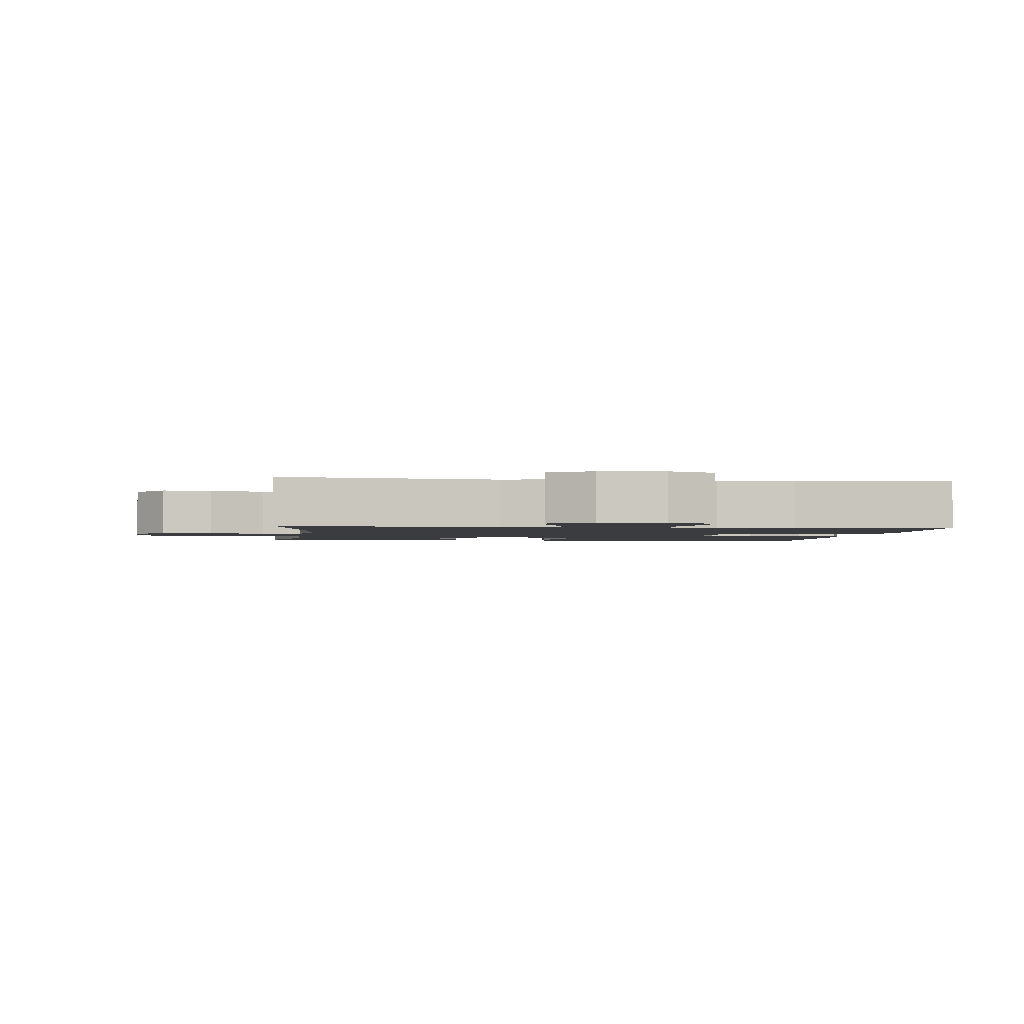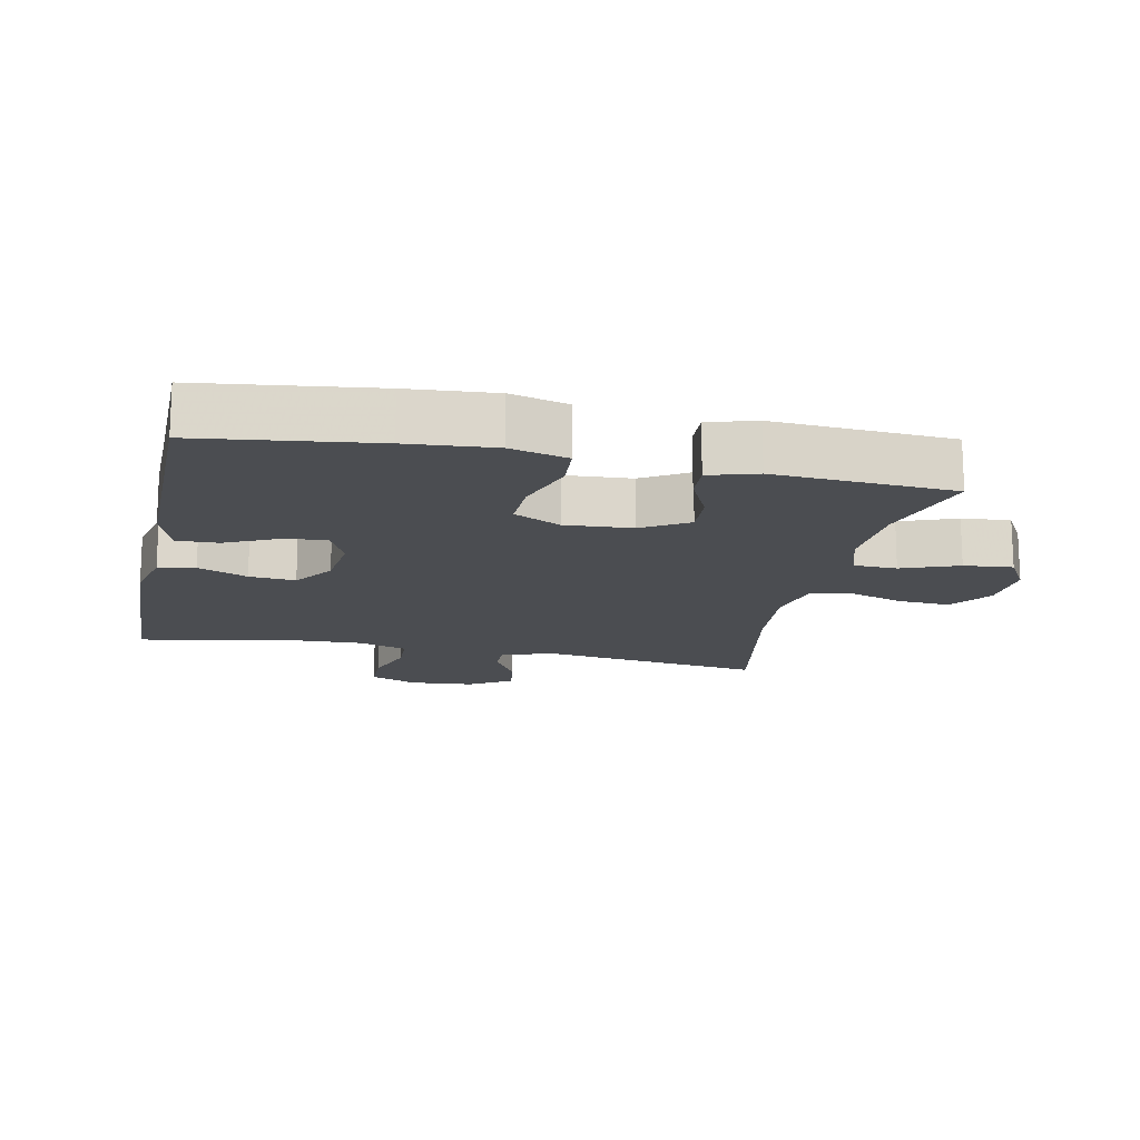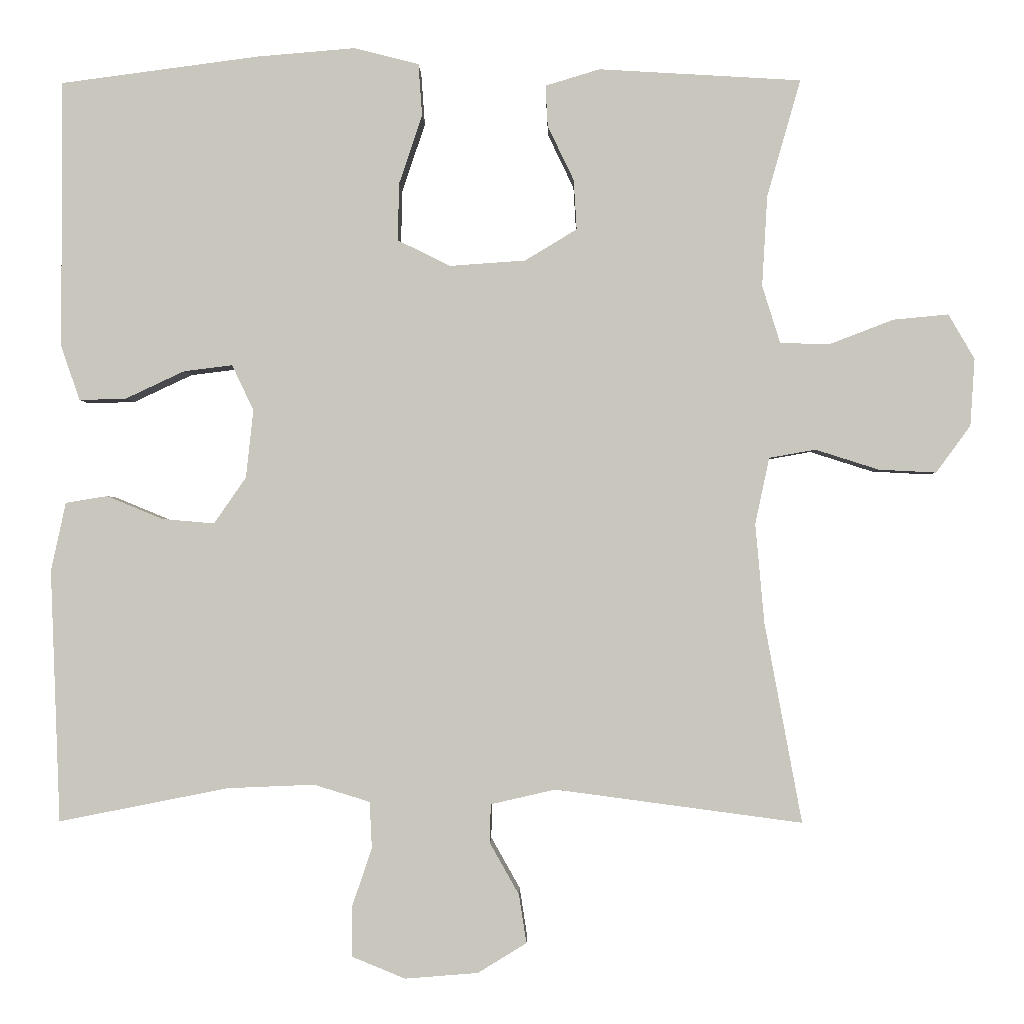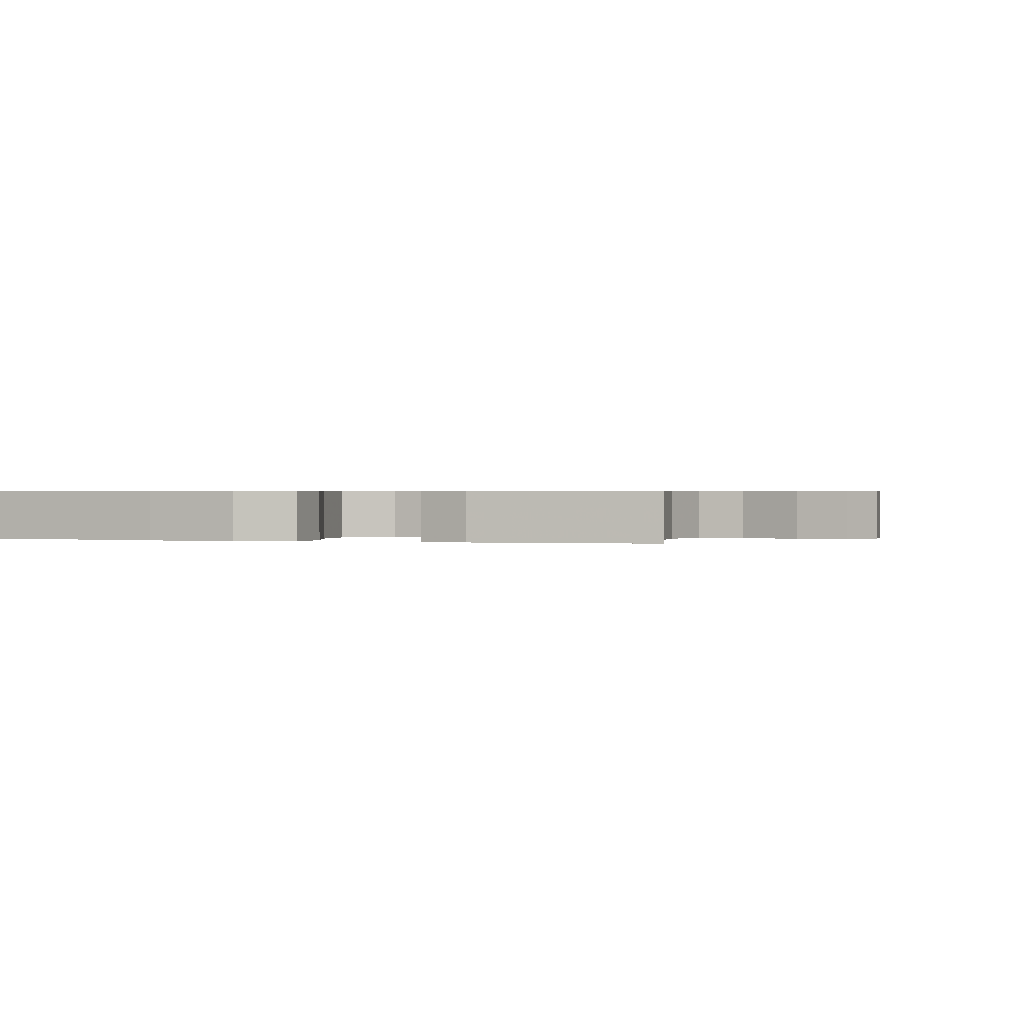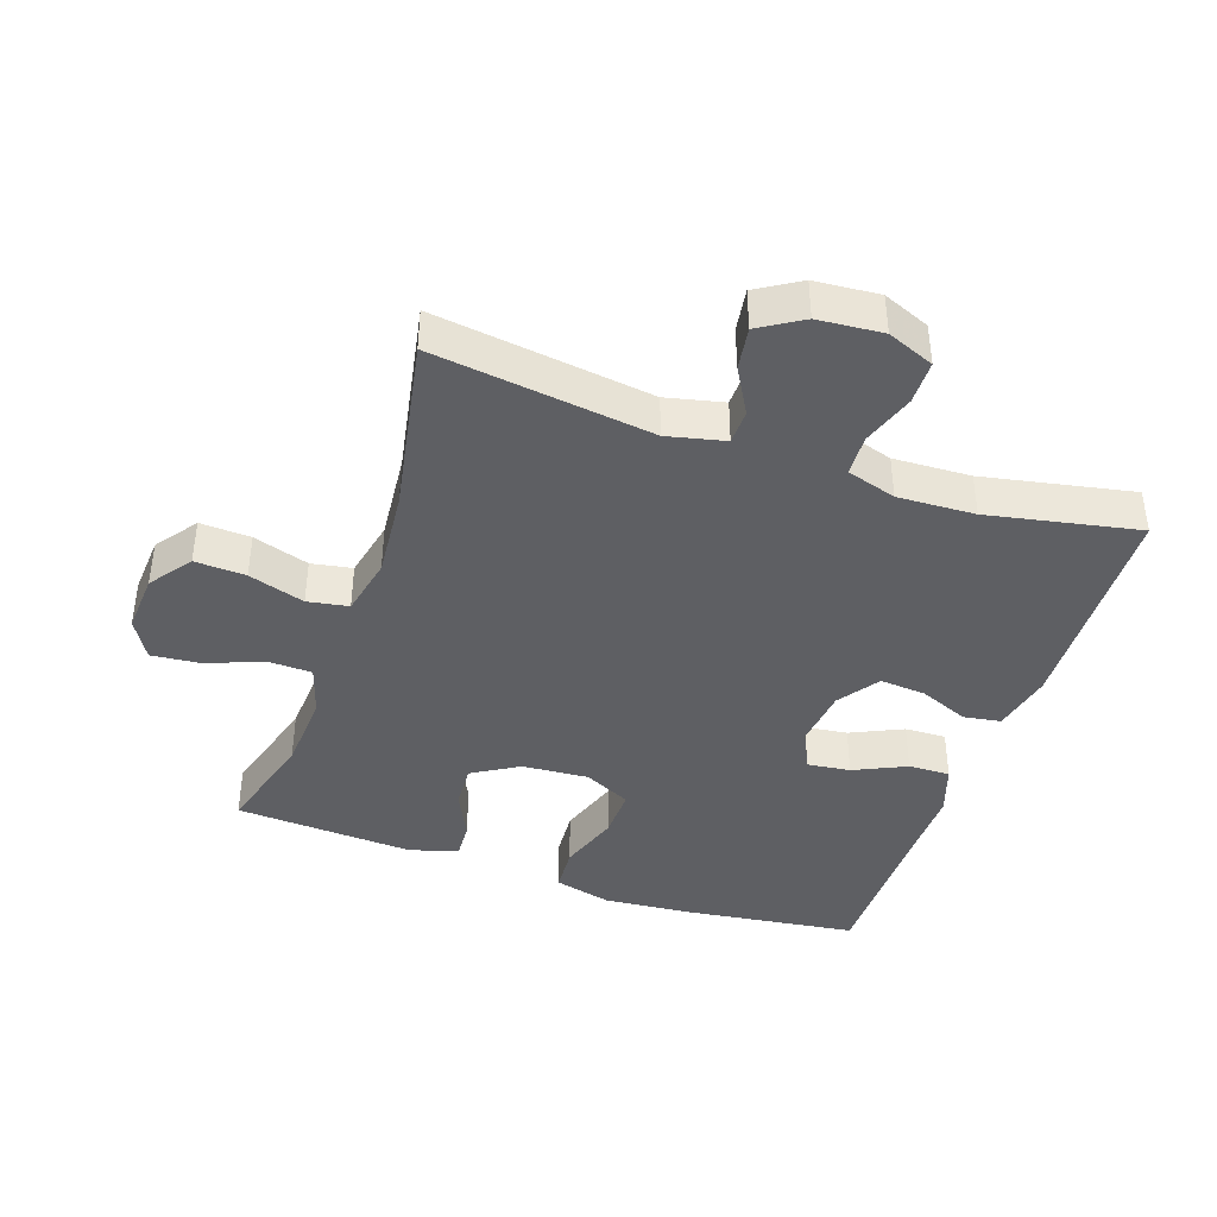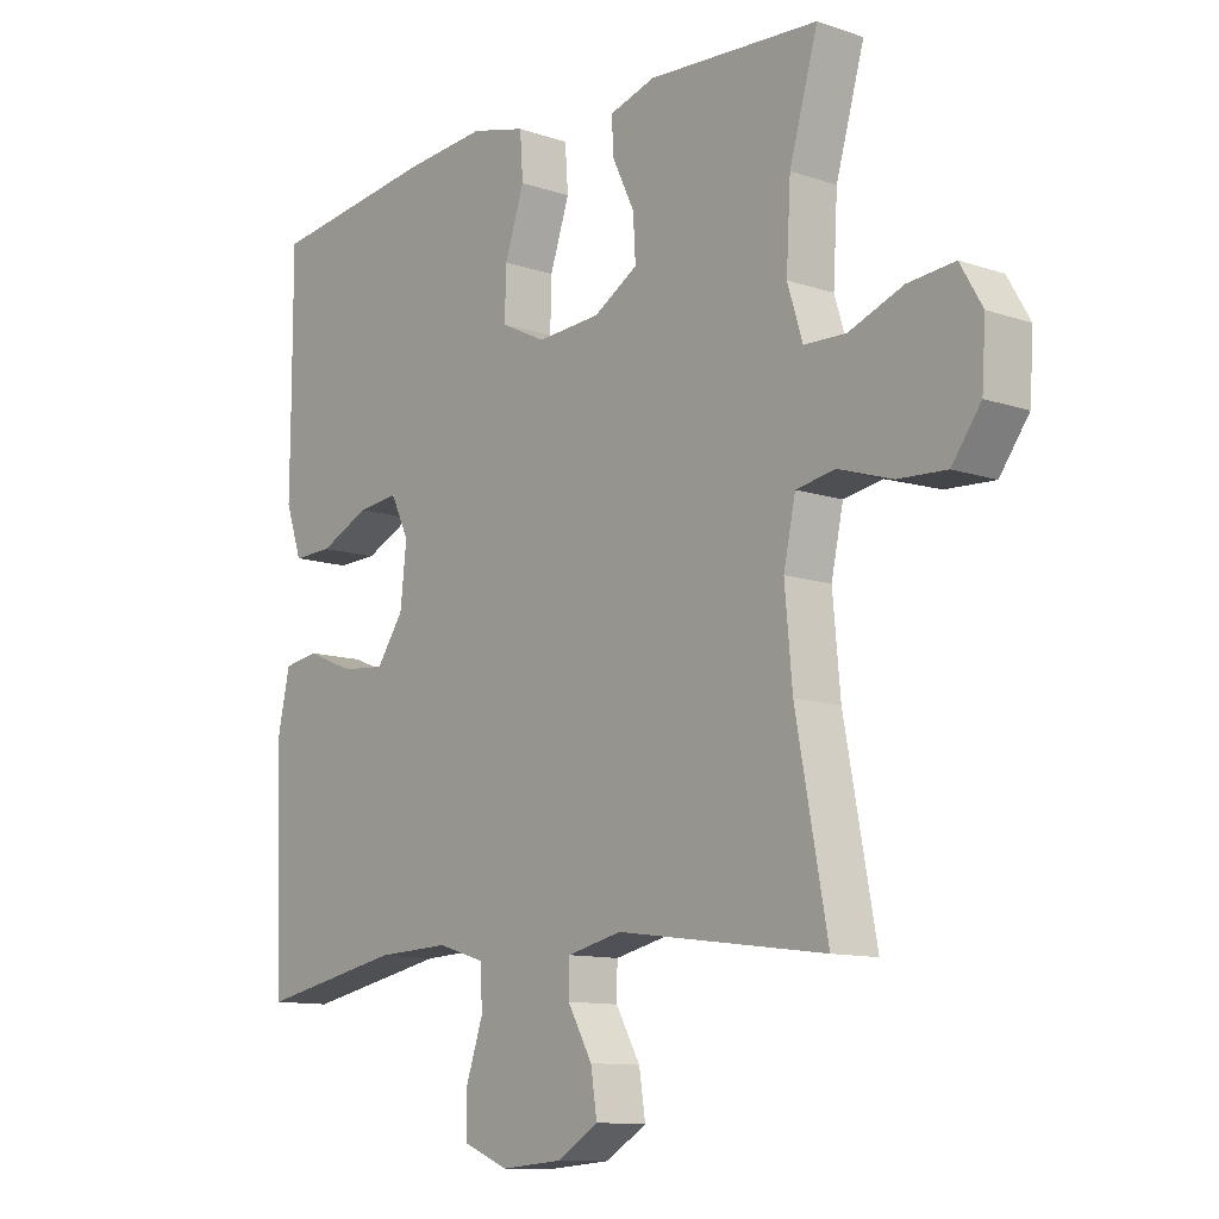
<metadata>
{"format":"obj","ext":"obj","renderer":"f3d","projection":"perspective","resolution":1024,"background":"white","views":[{"elev":-1.9,"azim":173.6,"up":"+Y"},{"elev":-15.9,"azim":-12.0,"up":"+Y"},{"elev":-1.2,"azim":1.1,"up":"+Z"},{"elev":0.6,"azim":17.1,"up":"+Y"},{"elev":-41.0,"azim":161.0,"up":"+Y"},{"elev":-11.1,"azim":50.1,"up":"+Z"}]}
</metadata>
<code>
v -0.5 0.07 -0.5
v -0.513 0.07 -0.162
v -0.493 0.07 -0.07
v -0.437 0.07 -0.061
v -0.362 0.07 -0.092
v -0.292 0.07 -0.098
v -0.249 0.07 -0.036
v -0.239 0.07 0.055
v -0.268 0.07 0.116
v -0.333 0.07 0.108
v -0.412 0.07 0.071
v -0.475 0.07 0.069
v -0.501 0.07 0.145
v -0.5 0.07 0.266
v -0.5 0.07 0.5
v -0.235 0.07 0.535
v -0.103 0.07 0.546
v -0.016 0.07 0.524
v -0.011 0.07 0.454
v -0.042 0.07 0.362
v -0.044 0.07 0.285
v 0.027 0.07 0.25
v 0.128 0.07 0.257
v 0.198 0.07 0.299
v 0.194 0.07 0.366
v 0.159 0.07 0.439
v 0.156 0.07 0.494
v 0.229 0.07 0.516
v 0.5 0.07 0.5
v 0.455 0.07 0.343
v 0.448 0.07 0.222
v 0.472 0.07 0.145
v 0.538 0.07 0.143
v 0.624 0.07 0.176
v 0.698 0.07 0.183
v 0.733 0.07 0.123
v 0.727 0.07 0.033
v 0.681 0.07 -0.03
v 0.604 0.07 -0.026
v 0.519 0.07 0.001
v 0.457 0.07 -0.01
v 0.438 0.07 -0.099
v 0.45 0.07 -0.232
v 0.5 0.07 -0.5
v 0.169 0.07 -0.456
v 0.082 0.07 -0.476
v 0.081 0.07 -0.528
v 0.12 0.07 -0.597
v 0.13 0.07 -0.662
v 0.065 0.07 -0.702
v -0.033 0.07 -0.71
v -0.104 0.07 -0.681
v -0.105 0.07 -0.615
v -0.078 0.07 -0.535
v -0.081 0.07 -0.473
v -0.156 0.07 -0.45
v -0.273 0.07 -0.455
v -0.5 0 -0.5
v -0.513 0 -0.162
v -0.493 0 -0.07
v -0.437 0 -0.061
v -0.362 0 -0.092
v -0.292 0 -0.098
v -0.249 0 -0.036
v -0.239 0 0.055
v -0.268 0 0.116
v -0.333 0 0.108
v -0.412 0 0.071
v -0.475 0 0.069
v -0.501 0 0.145
v -0.5 0 0.266
v -0.5 0 0.5
v -0.235 0 0.535
v -0.103 0 0.546
v -0.016 0 0.524
v -0.011 0 0.454
v -0.042 0 0.362
v -0.044 0 0.285
v 0.027 0 0.25
v 0.128 0 0.257
v 0.198 0 0.299
v 0.194 0 0.366
v 0.159 0 0.439
v 0.156 0 0.494
v 0.229 0 0.516
v 0.5 0 0.5
v 0.455 0 0.343
v 0.448 0 0.222
v 0.472 0 0.145
v 0.538 0 0.143
v 0.624 0 0.176
v 0.698 0 0.183
v 0.733 0 0.123
v 0.727 0 0.033
v 0.681 0 -0.03
v 0.604 0 -0.026
v 0.519 0 0.001
v 0.457 0 -0.01
v 0.438 0 -0.099
v 0.45 0 -0.232
v 0.5 0 -0.5
v 0.169 0 -0.456
v 0.082 0 -0.476
v 0.081 0 -0.528
v 0.12 0 -0.597
v 0.13 0 -0.662
v 0.065 0 -0.702
v -0.033 0 -0.71
v -0.104 0 -0.681
v -0.105 0 -0.615
v -0.078 0 -0.535
v -0.081 0 -0.473
v -0.156 0 -0.45
v -0.273 0 -0.455
f 52 53 54
f 51 52 54
f 50 51 54
f 49 50 54
f 48 49 54
f 47 48 54
f 46 47 54 55
f 45 46 55 56
f 43 44 45
f 42 43 45 56
f 38 39 40
f 37 38 40
f 36 37 40
f 35 36 40
f 34 35 40
f 33 34 40
f 32 33 40 41
f 42 56 57
f 41 42 57
f 32 41 57
f 31 32 57
f 28 29 30
f 27 28 30
f 26 27 30
f 25 26 30
f 18 19 20
f 17 18 20
f 16 17 20
f 15 16 20
f 14 15 20
f 14 20 21
f 13 14 21
f 12 13 21
f 11 12 21
f 10 11 21
f 9 10 21 22
f 3 4 5
f 2 3 5
f 1 2 5
f 57 1 5
f 57 5 6
f 31 57 6 7
f 24 25 30 31
f 23 24 31 7
f 8 9 22 23
f 7 8 23
f 111 110 109
f 111 109 108
f 111 108 107
f 111 107 106
f 111 106 105
f 111 105 104
f 112 111 104 103
f 113 112 103 102
f 102 101 100
f 113 102 100 99
f 97 96 95
f 97 95 94
f 97 94 93
f 97 93 92
f 97 92 91
f 97 91 90
f 98 97 90 89
f 114 113 99
f 114 99 98
f 114 98 89
f 114 89 88
f 87 86 85
f 87 85 84
f 87 84 83
f 87 83 82
f 77 76 75
f 77 75 74
f 77 74 73
f 77 73 72
f 77 72 71
f 78 77 71
f 78 71 70
f 78 70 69
f 78 69 68
f 78 68 67
f 79 78 67 66
f 62 61 60
f 62 60 59
f 62 59 58
f 62 58 114
f 63 62 114
f 64 63 114 88
f 88 87 82 81
f 64 88 81 80
f 80 79 66 65
f 80 65 64
f 1 58 59 2
f 2 59 60 3
f 3 60 61 4
f 4 61 62 5
f 5 62 63 6
f 6 63 64 7
f 7 64 65 8
f 8 65 66 9
f 9 66 67 10
f 10 67 68 11
f 11 68 69 12
f 12 69 70 13
f 13 70 71 14
f 14 71 72 15
f 15 72 73 16
f 16 73 74 17
f 17 74 75 18
f 18 75 76 19
f 19 76 77 20
f 20 77 78 21
f 21 78 79 22
f 22 79 80 23
f 23 80 81 24
f 24 81 82 25
f 25 82 83 26
f 26 83 84 27
f 27 84 85 28
f 28 85 86 29
f 29 86 87 30
f 30 87 88 31
f 31 88 89 32
f 32 89 90 33
f 33 90 91 34
f 34 91 92 35
f 35 92 93 36
f 36 93 94 37
f 37 94 95 38
f 38 95 96 39
f 39 96 97 40
f 40 97 98 41
f 41 98 99 42
f 42 99 100 43
f 43 100 101 44
f 44 101 102 45
f 45 102 103 46
f 46 103 104 47
f 47 104 105 48
f 48 105 106 49
f 49 106 107 50
f 50 107 108 51
f 51 108 109 52
f 52 109 110 53
f 53 110 111 54
f 54 111 112 55
f 55 112 113 56
f 56 113 114 57
f 57 114 58 1

</code>
